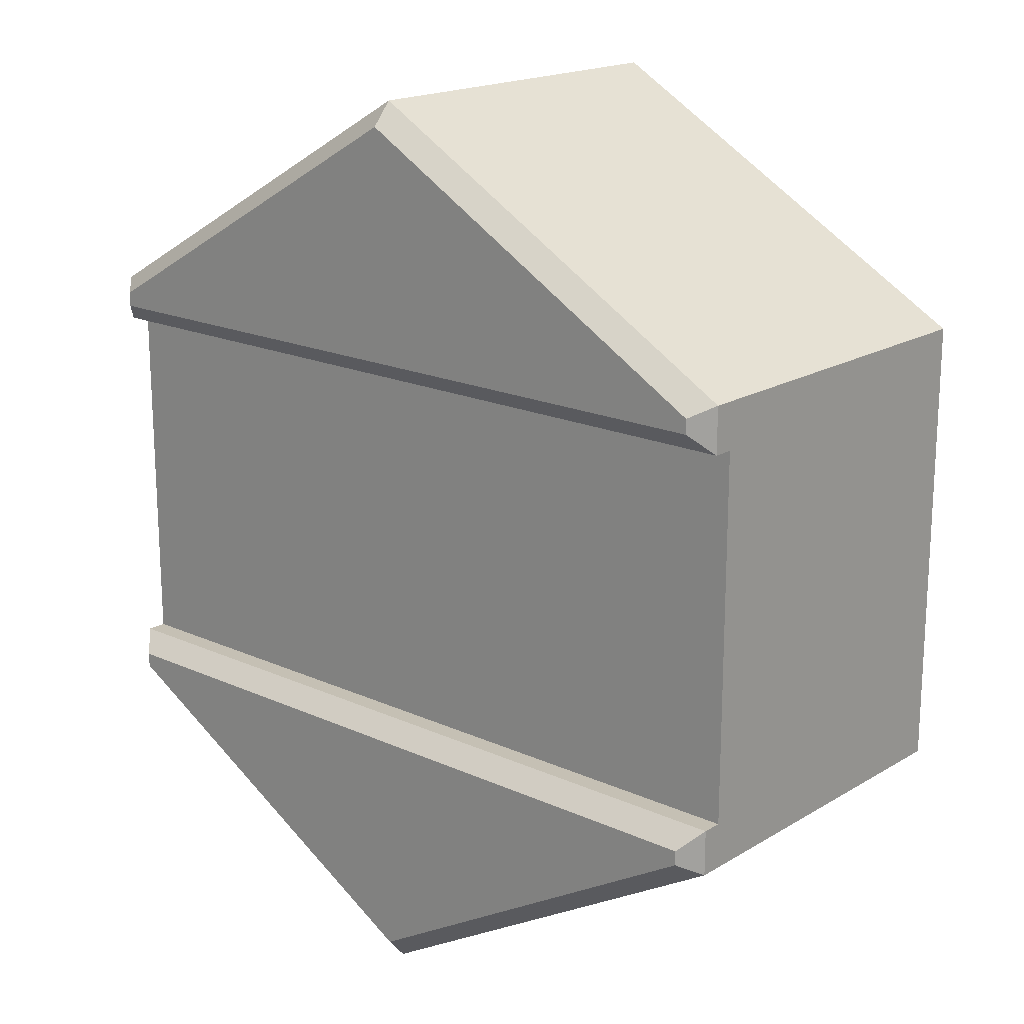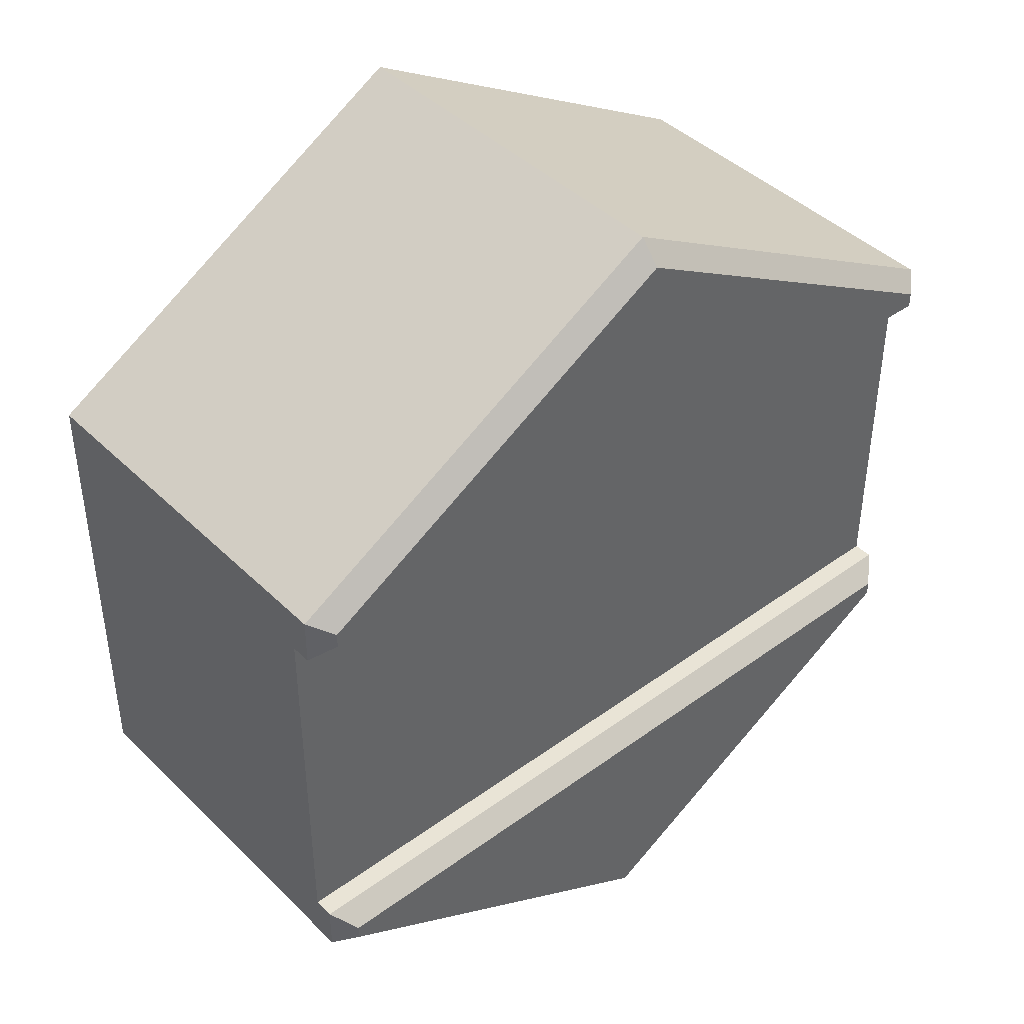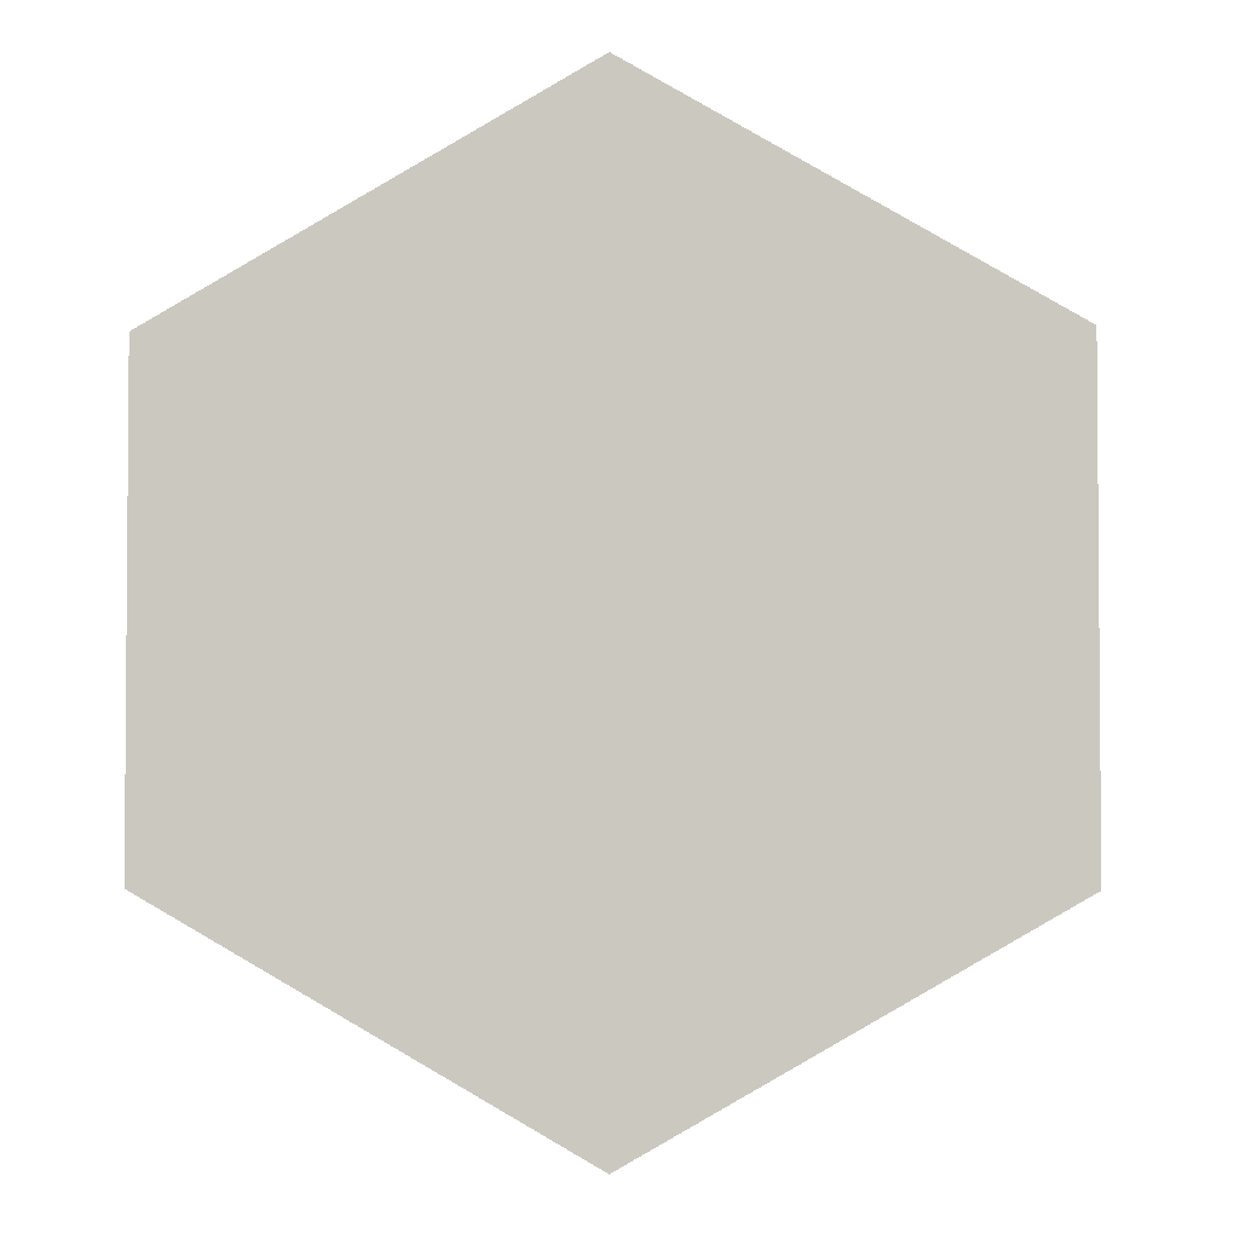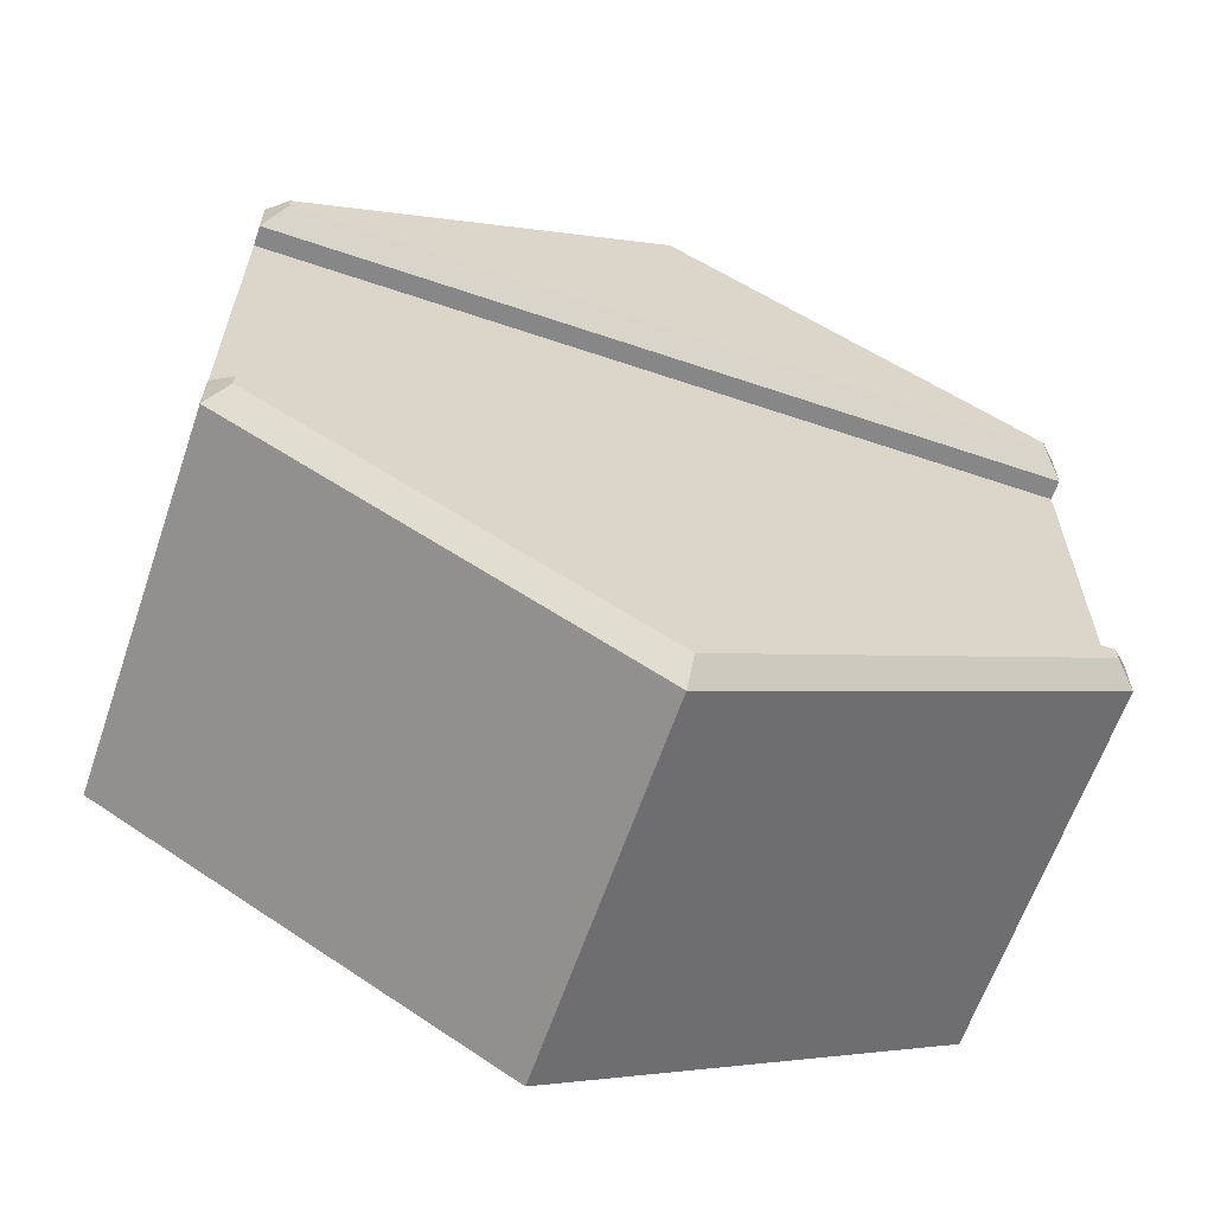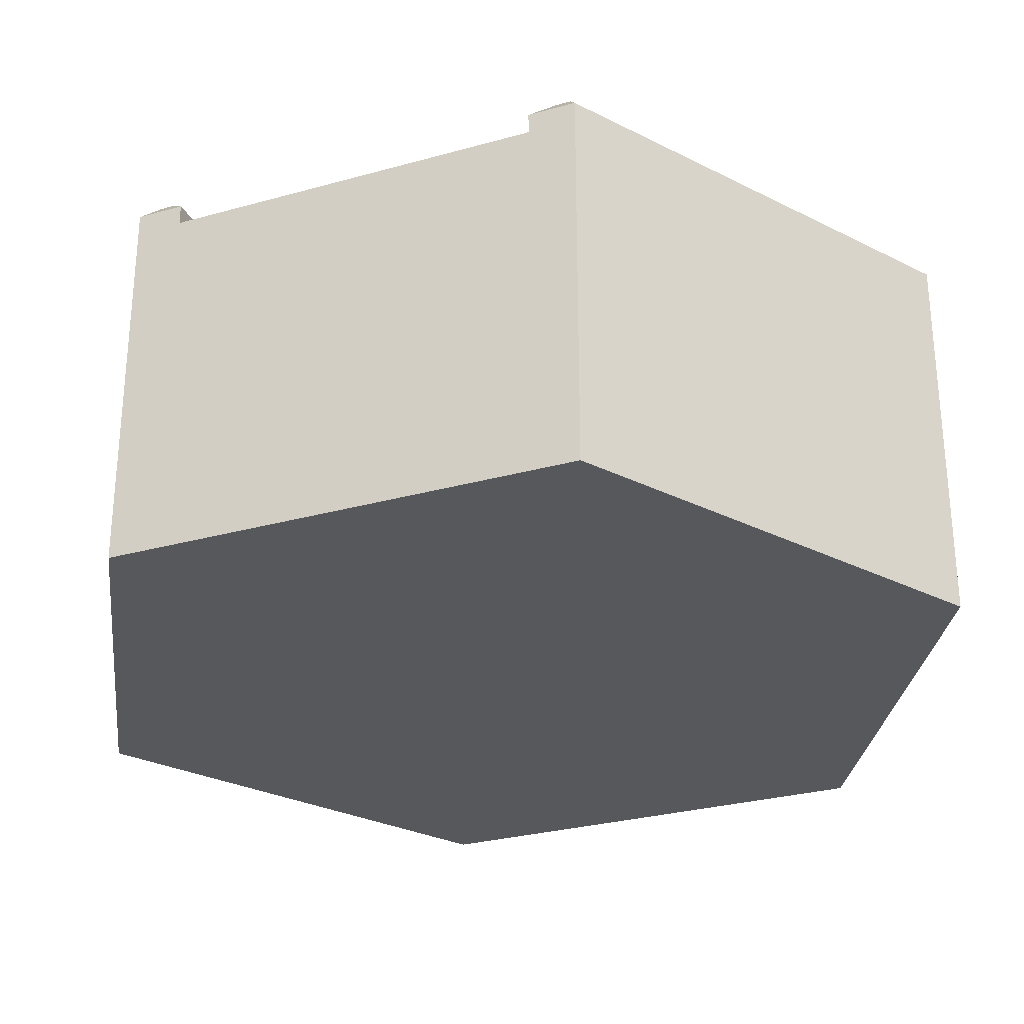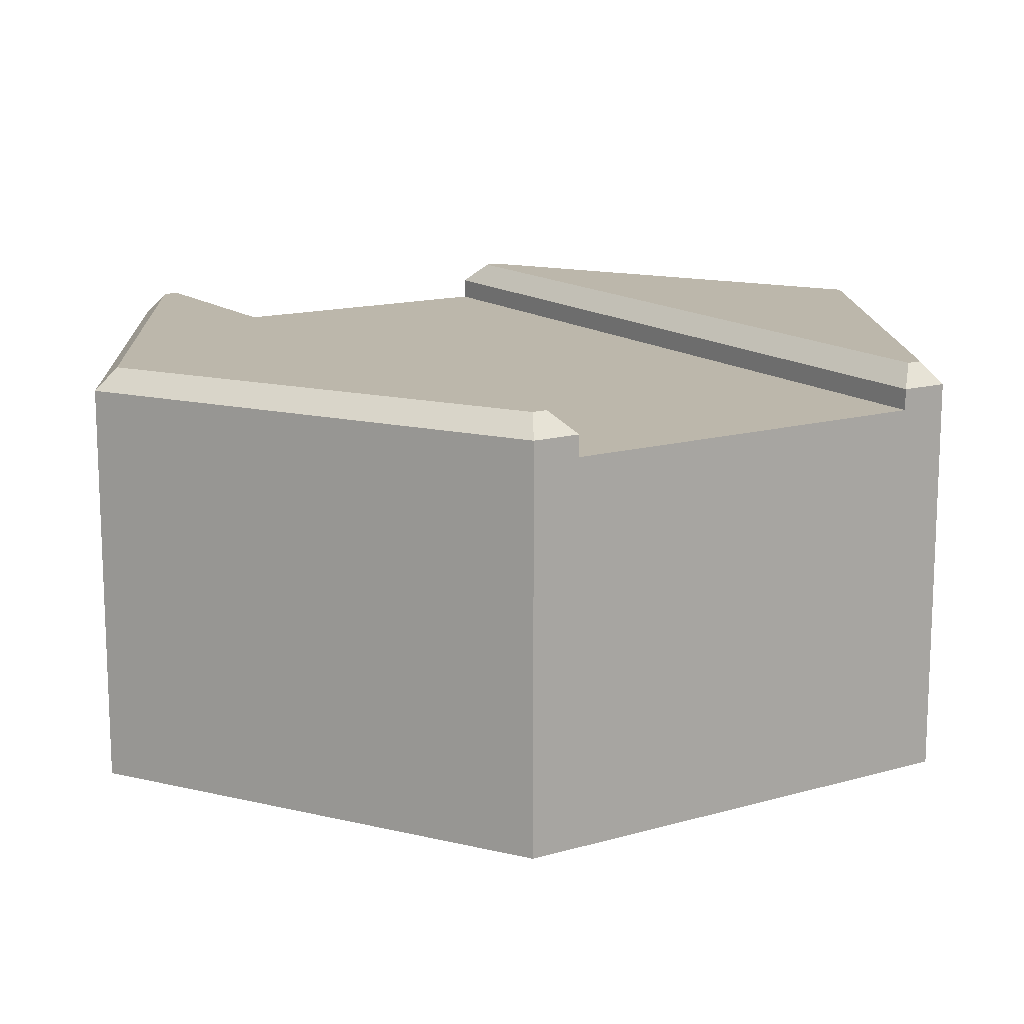
<metadata>
{"format":"obj","ext":"obj","renderer":"f3d","projection":"perspective","resolution":1024,"background":"white","views":[{"elev":18.3,"azim":-138.8,"up":"+Z"},{"elev":42.6,"azim":139.0,"up":"+Z"},{"elev":-2.8,"azim":2.4,"up":"+Z"},{"elev":-62.6,"azim":161.1,"up":"+Z"},{"elev":-28.6,"azim":-67.2,"up":"+Y"},{"elev":14.3,"azim":-122.3,"up":"+Y"}]}
</metadata>
<code>
o hex_river_A
v -1 -0.1 -0.4619
v -1 -0.1 0.4619
v 1 -0.1 -0.4619
v 1 -0.1 0.4619
v -0 -1 0
v -0.95 0 0.5119
v -1 -0.05 0.4619
v -1 -0.05 0.5774
v -0.95 0 0.5485
v 1 -0.05 0.4619
v 0.95 0 0.5119
v 0.95 0 0.5485
v 1 -0.05 0.5774
v -0.95 0 -0.5485
v -1 -0.05 -0.5774
v -1 -0.05 -0.4619
v -0.95 0 -0.5119
v 0 0 -1.097
v -0 -0.05 -1.155
v 0.95 0 -0.5485
v 1 -0.05 -0.5774
v 0.95 0 -0.5119
v 1 -0.05 -0.4619
v -0 0 1.097
v -0 -0.05 1.155
v -1 -0.1 -0.154
v -1 -0.1 0.154
v 1 -0.1 -0.154
v 1 -0.1 0.154
v -1 -1 0.4619
v -1 -1 0.5774
v 1 -1 0.4619
v 1 -1 0.5774
v -1 -1 -0.5774
v -1 -1 -0.4619
v -1 -1 0.154
v 0 -1 -1.155
v 1 -1 -0.5774
v 1 -1 -0.4619
v 1 -1 0.154
v -0 -1 1.155
v -1 -1 -0.154
v 1 -1 -0.154
f 1 3 23 16
f 41 33 13 25
f 27 2 4 29
f 4 2 7 10
f 38 37 19 21
f 34 35 1
f 3 39 38
f 9 24 12
f 37 34 15 19
f 15 34 1 16
f 31 41 25 8
f 14 17 22 20
f 13 33 4 10
f 30 31 2
f 23 3 38 21
f 26 1 35 42
f 33 32 4
f 29 4 32 40
f 7 8 9 6
f 11 12 13 10
f 15 16 17 14
f 19 15 14 18
f 21 19 18 20
f 20 22 23 21
f 25 13 12 24
f 8 25 24 9
f 16 23 22 17
f 6 11 10 7
f 6 9 12 11
f 18 14 20
f 3 28 43 39
f 28 29 40 43
f 2 27 36 30
f 27 26 42 36
f 1 26 28 3
f 26 27 29 28
f 31 8 7 2
f 5 31 30
f 5 32 33
f 5 35 34
f 5 30 36
f 5 34 37
f 5 37 38
f 5 38 39
f 5 40 32
f 5 33 41
f 5 41 31
f 5 42 35
f 5 36 42
f 5 39 43
f 5 43 40

</code>
